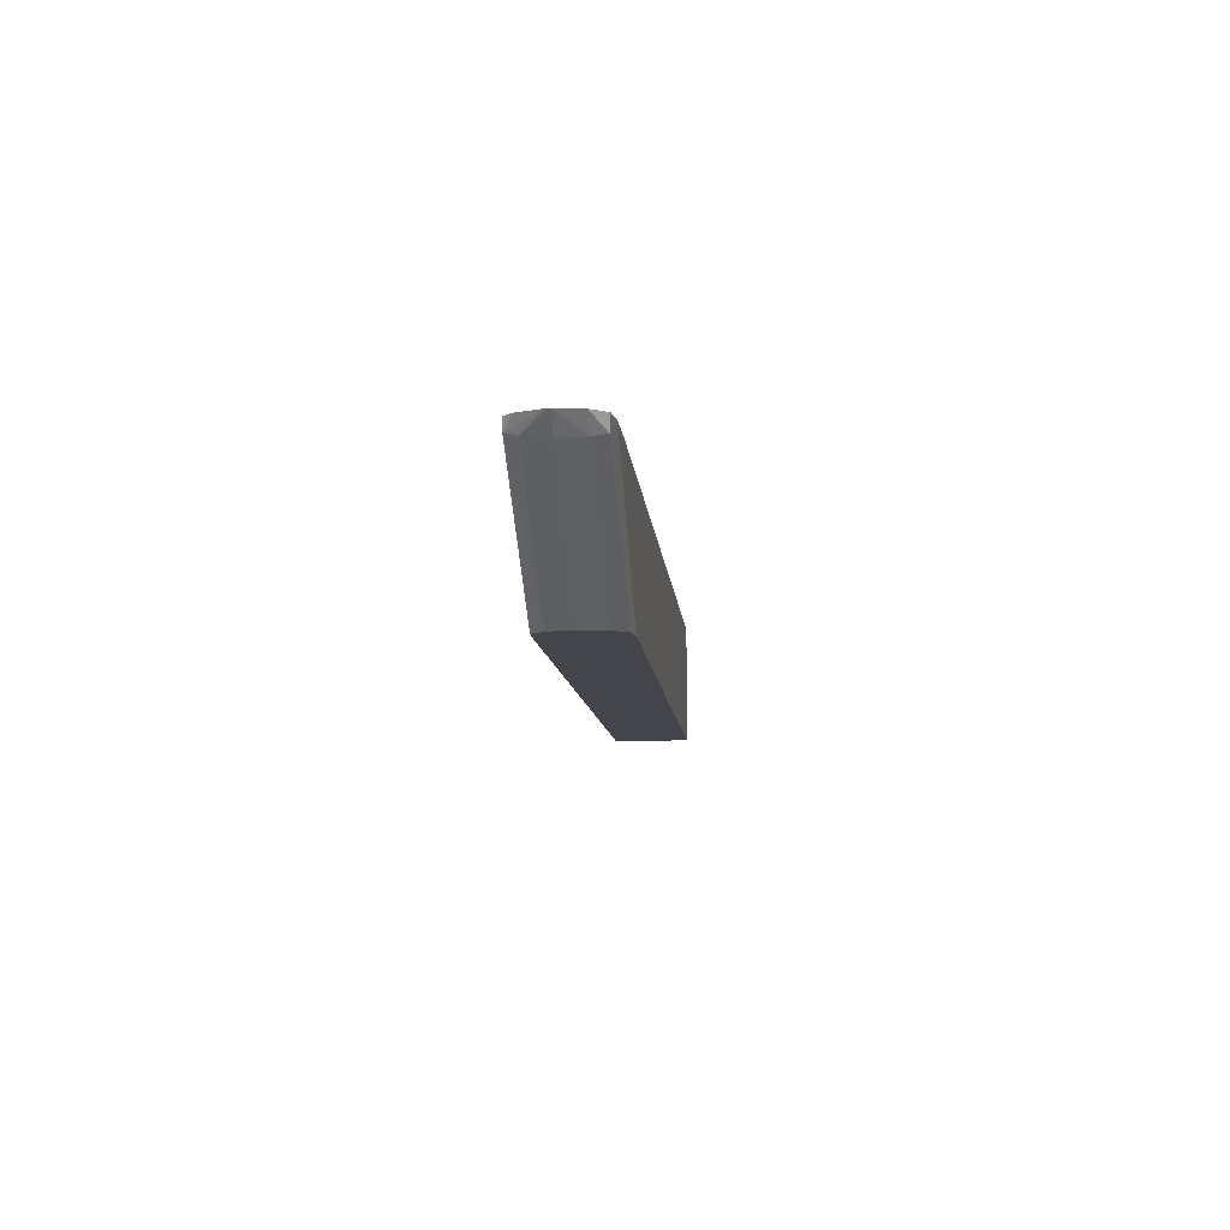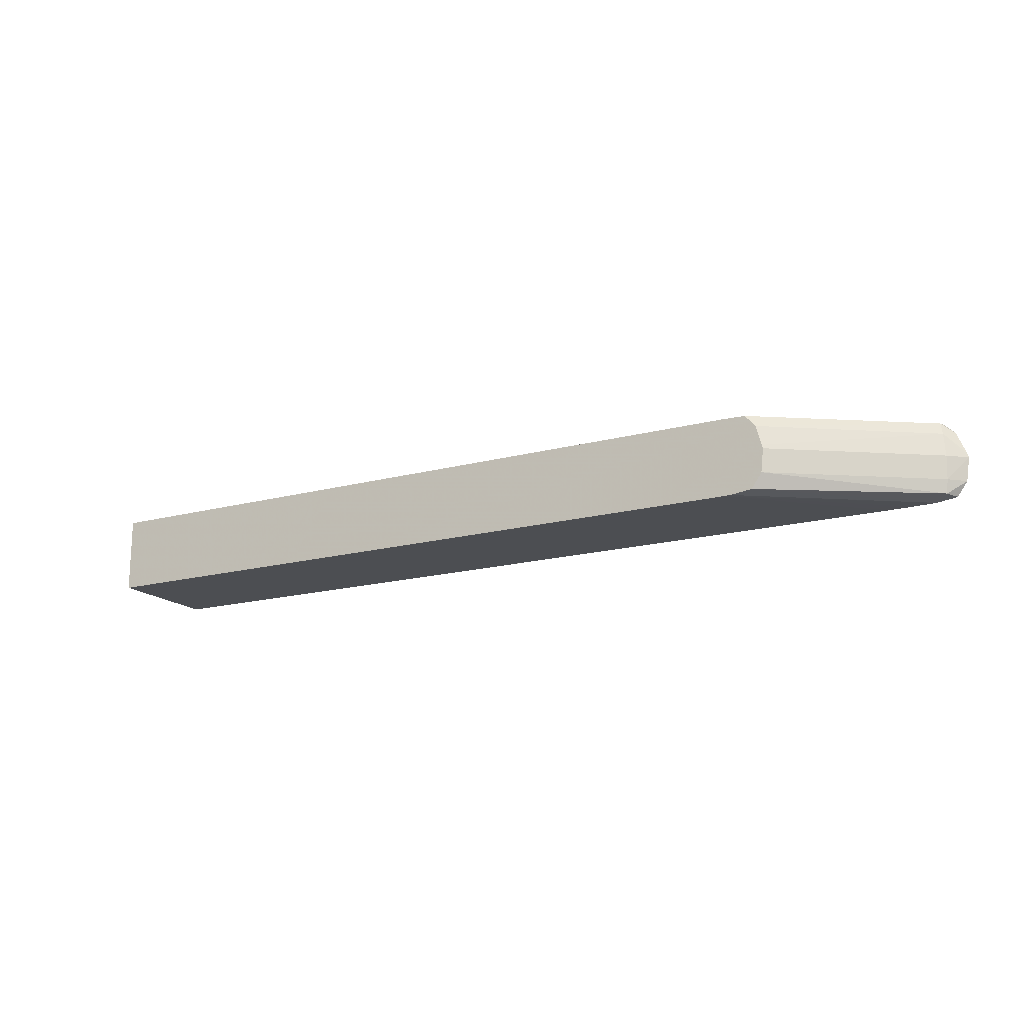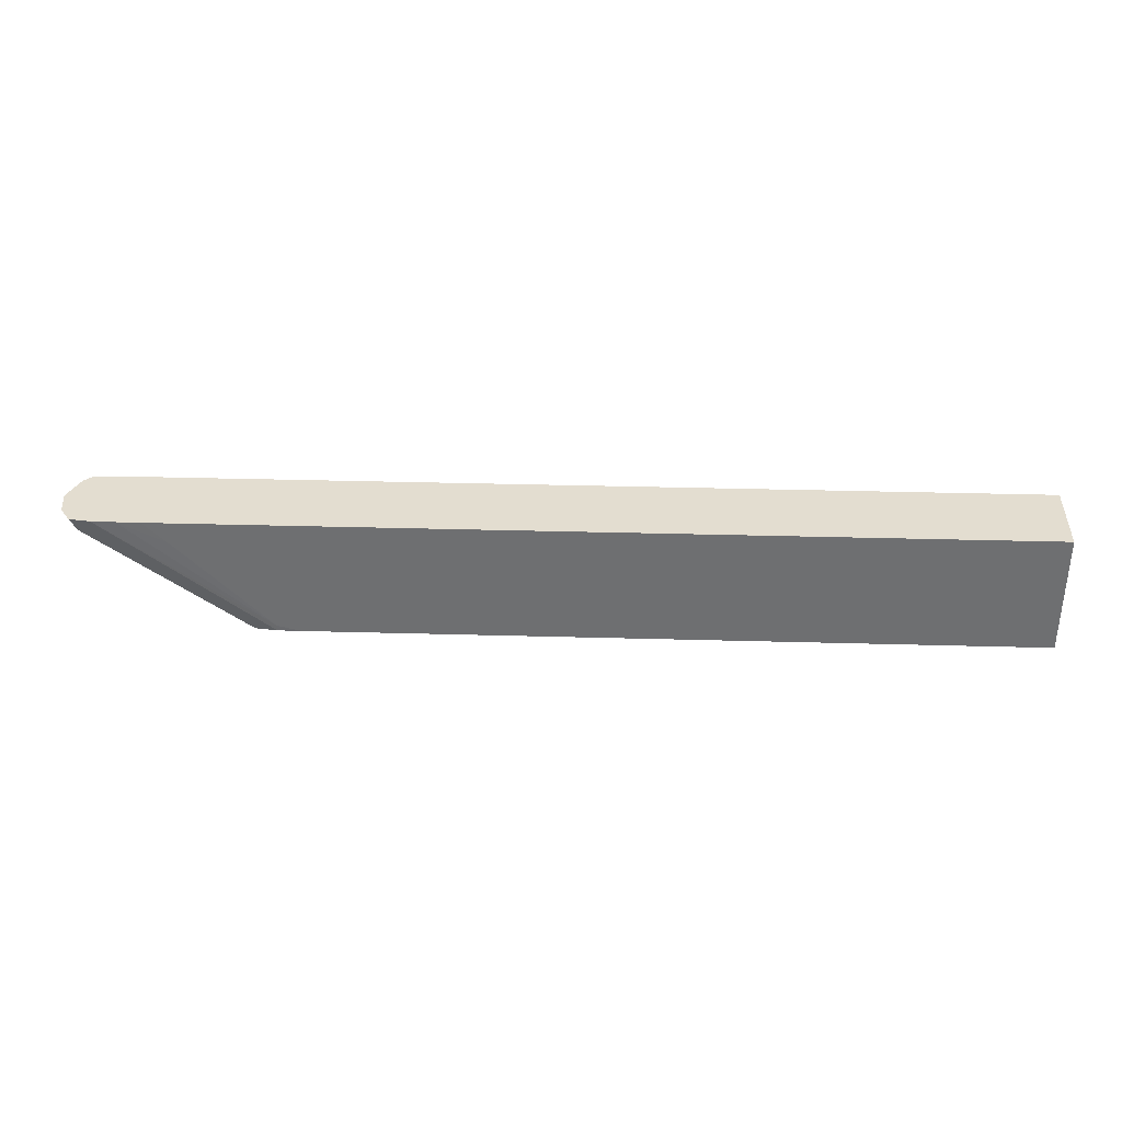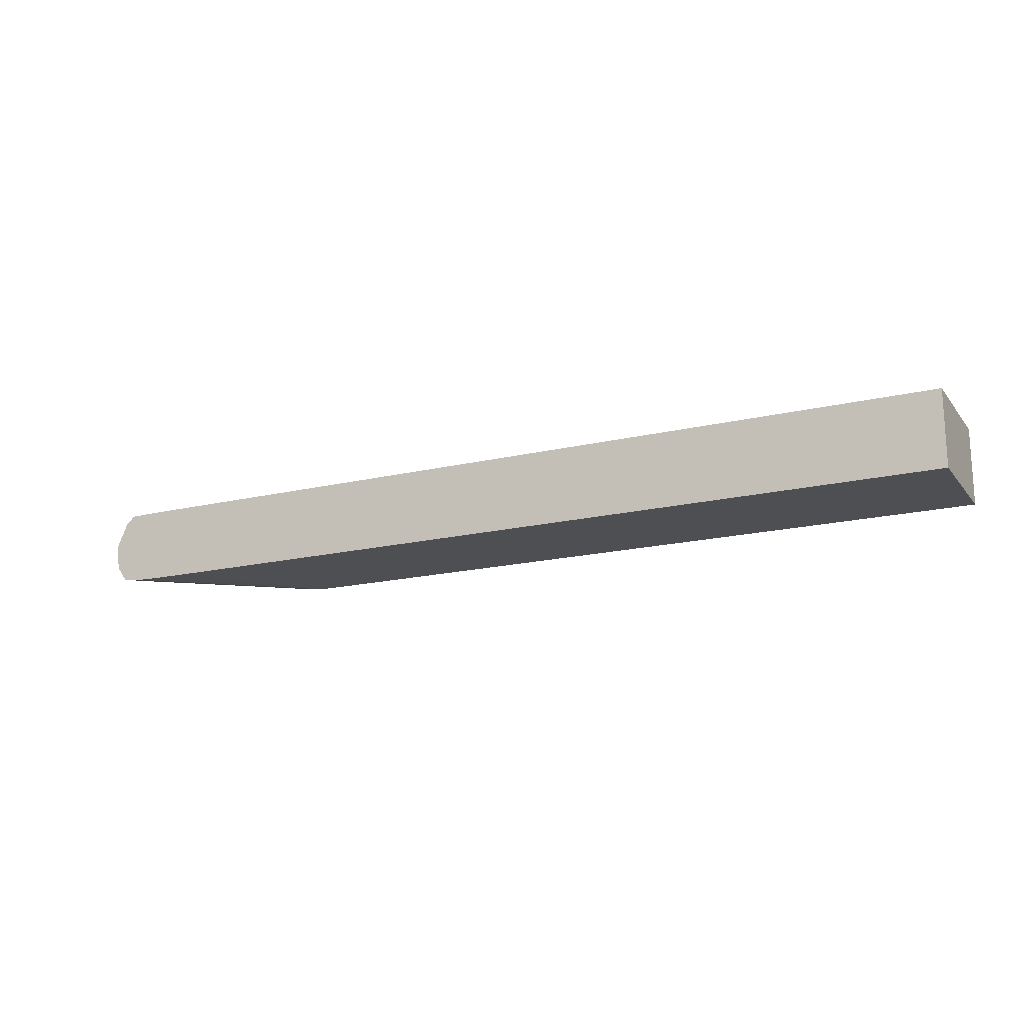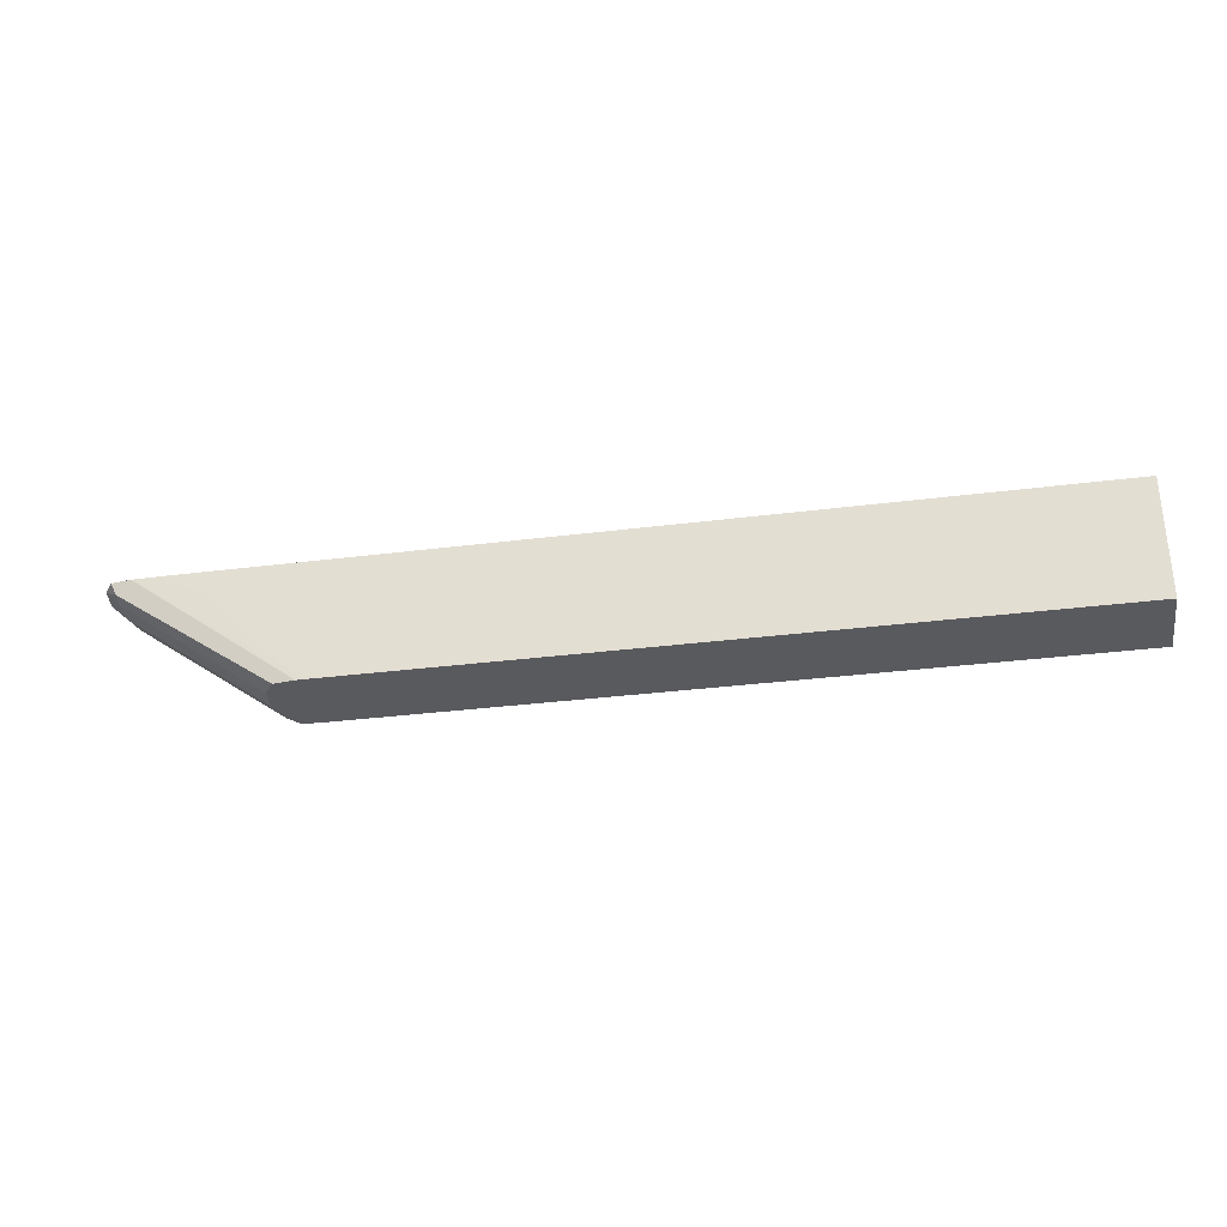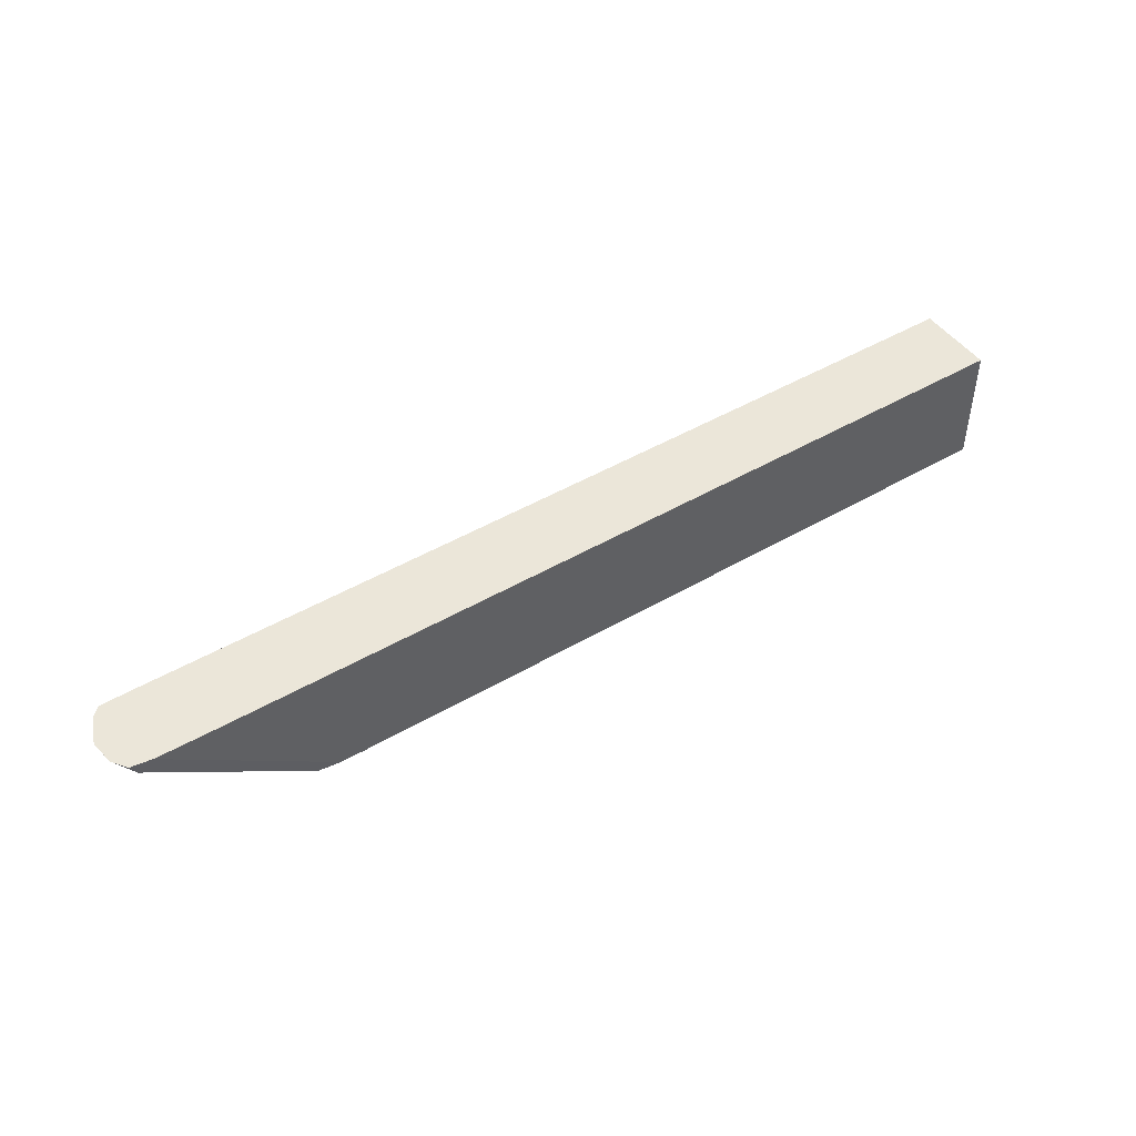
<metadata>
{"format":"obj","ext":"obj","renderer":"f3d","projection":"perspective","resolution":1024,"background":"white","views":[{"elev":-9.4,"azim":94.8,"up":"+Y"},{"elev":-16.7,"azim":28.9,"up":"+Z"},{"elev":35.2,"azim":-177.8,"up":"+Y"},{"elev":-17.5,"azim":-154.5,"up":"+Z"},{"elev":-31.9,"azim":-169.9,"up":"+Y"},{"elev":46.7,"azim":146.4,"up":"+Y"}]}
</metadata>
<code>
v 0.03112 -0.04789 0.02336
v 0.03104 -0.0479 0.02274
v 0.03108 -0.04789 0.02351
v 0.03046 -0.04833 0.02414
v 0.03054 -0.04843 0.02336
v 0.03052 -0.0484 0.02258
v 0.03101 -0.0479 0.02258
v 0.03076 -0.04789 0.02425
v 0.03038 -0.04824 0.02453
v 0.02547 -0.05193 0.02414
v 0.02566 -0.05193 0.02348
v 0.02569 -0.05193 0.02336
v 0.03045 -0.04832 0.02214
v 0.02562 -0.05193 0.02267
v 0.02561 -0.05194 0.02258
v 0.03068 -0.0479 0.0221
v 0.03046 -0.04789 0.02454
v 0.02999 -0.04789 0.02455
v 0.02504 -0.05192 0.02454
v 0.02513 -0.05192 0.02454
v 0.02543 -0.05193 0.02419
v 0.03005 -0.0479 0.02201
v 0.02526 -0.05194 0.02208
v 0.02993 -0.04789 0.02455
v 0.02454 -0.05192 0.02456
v 0.02999 -0.0479 0.02201
v 0.02454 -0.05194 0.02199
v 0.02917 -0.04789 0.02456
v 0.02435 -0.05192 0.02456
v 0.02921 -0.0479 0.02199
v 0.02454 -0.05174 0.02199
v 0.02376 -0.05194 0.02199
v 0.02839 -0.04788 0.02456
v 0.02766 -0.04862 0.02456
v 0.0261 -0.04862 0.02456
v 0.02454 -0.05018 0.02456
v 0.02376 -0.05174 0.02456
v 0.02298 -0.05192 0.02456
v 0.02843 -0.0479 0.02199
v 0.02766 -0.04862 0.02199
v 0.02376 -0.05174 0.02199
v 0.02532 -0.05018 0.02199
v 0.0224 -0.05193 0.02199
v 0.02684 -0.04788 0.02456
v 0.02376 -0.04862 0.02456
v 0.01675 -0.05174 0.02456
v 0.00273 -0.0519 0.02456
v 0.02765 -0.0479 0.02199
v 0.02688 -0.04862 0.02199
v 0.01986 -0.0494 0.02199
v 0.00896 -0.05192 0.02199
v 0.02217 -0.04788 0.02456
v 0.01283 -0.04787 0.02456
v 0.0105 -0.04786 0.02456
v 0.008182 -0.04786 0.02456
v 0.0003929 -0.04862 0.02456
v 0.00195 -0.05174 0.02456
v -1.937e-05 -0.05174 0.02456
v 0.001017 -0.05189 0.02456
v 0.01445 -0.04788 0.02199
v -1.986e-05 -0.05191 0.02199
v 0.001942 -0.04785 0.02456
v -1.461e-05 -0.04785 0.02456
v -1.606e-05 -0.04903 0.02456
v -1.955e-05 -0.05189 0.02456
v 0.003508 -0.04862 0.02199
v 0.01211 -0.04788 0.02199
v -1.775e-05 -0.05018 0.02199
v -1.492e-05 -0.04786 0.02199
v 0.001173 -0.04862 0.02199
v 0.0004118 -0.04786 0.02199
v 0.005094 -0.04787 0.02199
f 1 2 7
f 1 7 16
f 1 16 22
f 1 22 26
f 1 26 30
f 1 30 39
f 1 39 48
f 1 48 60
f 1 60 67
f 1 67 72
f 1 72 71
f 1 71 69
f 1 69 63
f 1 63 62
f 1 62 55
f 1 55 54
f 1 54 53
f 1 53 52
f 1 52 44
f 1 44 33
f 1 33 28
f 1 28 24
f 1 24 18
f 1 18 17
f 1 17 8
f 1 8 3
f 1 3 4
f 1 4 5
f 1 5 6
f 1 6 2
f 2 6 7
f 3 8 9
f 3 9 4
f 4 9 10
f 4 10 11
f 4 11 5
f 5 11 12
f 5 12 6
f 6 13 7
f 6 12 14
f 6 14 15
f 6 15 13
f 7 13 16
f 8 17 9
f 9 17 18
f 9 18 19
f 9 19 20
f 9 20 21
f 9 21 10
f 10 21 20
f 10 20 19
f 10 19 25
f 10 25 29
f 10 29 38
f 10 38 47
f 10 47 59
f 10 59 65
f 10 65 61
f 10 61 51
f 10 51 43
f 10 43 32
f 10 32 27
f 10 27 23
f 10 23 15
f 10 15 14
f 10 14 12
f 10 12 11
f 13 22 16
f 13 15 23
f 13 23 22
f 18 24 25
f 18 25 19
f 22 23 27
f 22 27 26
f 24 28 29
f 24 29 25
f 26 27 31
f 26 31 30
f 27 32 31
f 28 33 34
f 28 34 29
f 29 35 36
f 29 36 37
f 29 37 38
f 29 34 35
f 30 31 40
f 30 40 39
f 31 32 41
f 31 41 42
f 31 42 40
f 32 43 41
f 33 44 35
f 33 35 34
f 35 45 36
f 35 44 45
f 36 45 38
f 36 38 37
f 38 45 46
f 38 46 47
f 39 40 48
f 40 49 48
f 40 42 49
f 41 43 42
f 42 43 49
f 43 50 49
f 43 51 50
f 44 52 45
f 45 52 53
f 45 53 54
f 45 54 55
f 45 55 56
f 45 56 46
f 46 56 57
f 46 57 47
f 47 57 58
f 47 58 59
f 48 49 60
f 49 50 60
f 50 51 61
f 50 61 60
f 55 62 56
f 56 62 63
f 56 63 64
f 56 64 58
f 56 58 57
f 58 64 63
f 58 63 69
f 58 69 68
f 58 68 61
f 58 61 65
f 58 65 59
f 60 61 66
f 60 66 67
f 61 68 66
f 66 68 70
f 66 70 71
f 66 71 72
f 66 72 67
f 68 69 71
f 68 71 70

</code>
